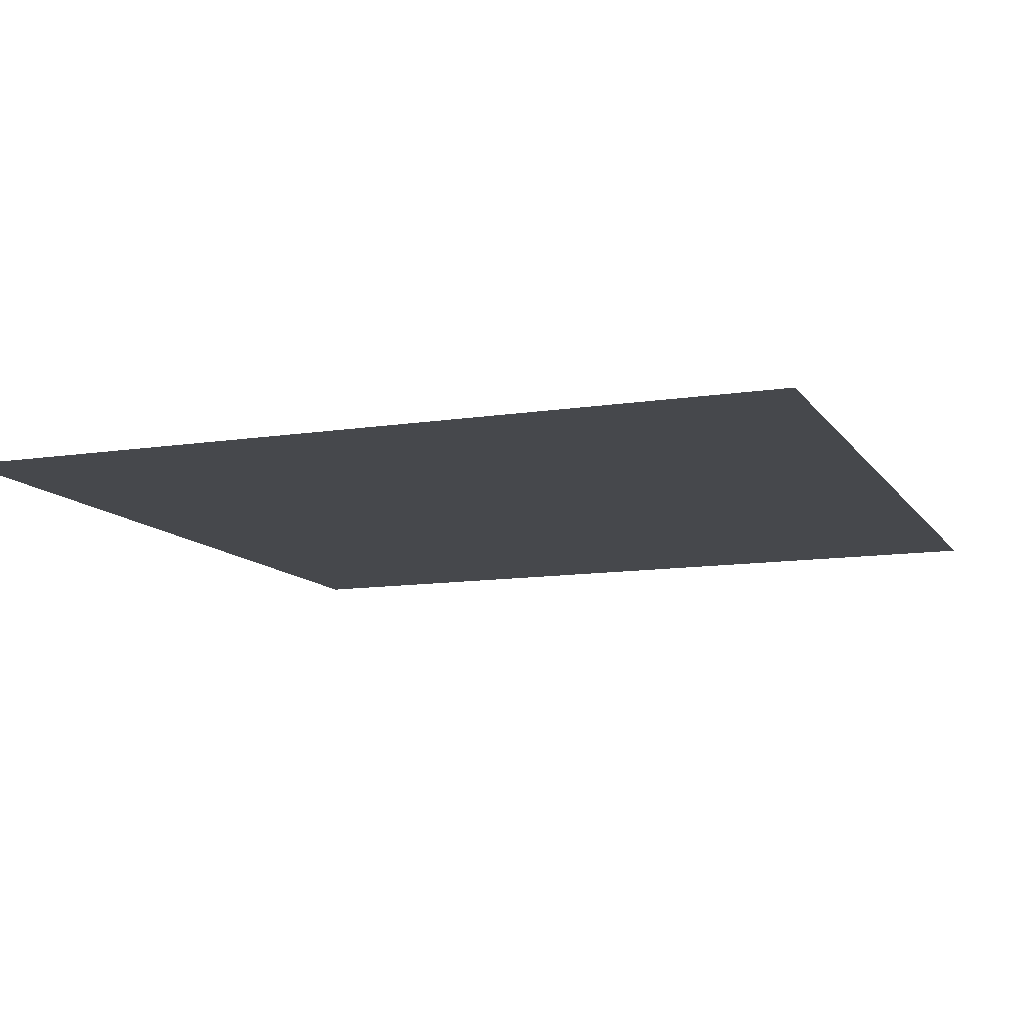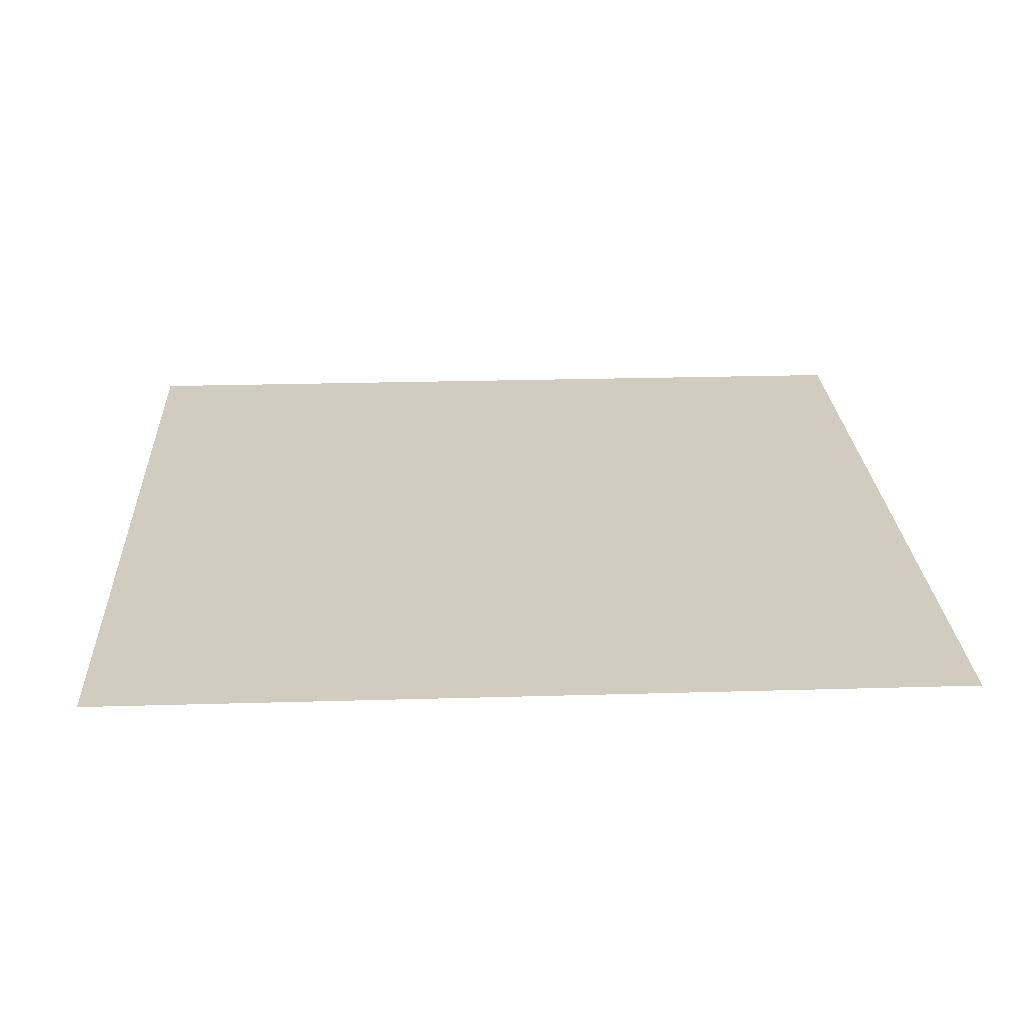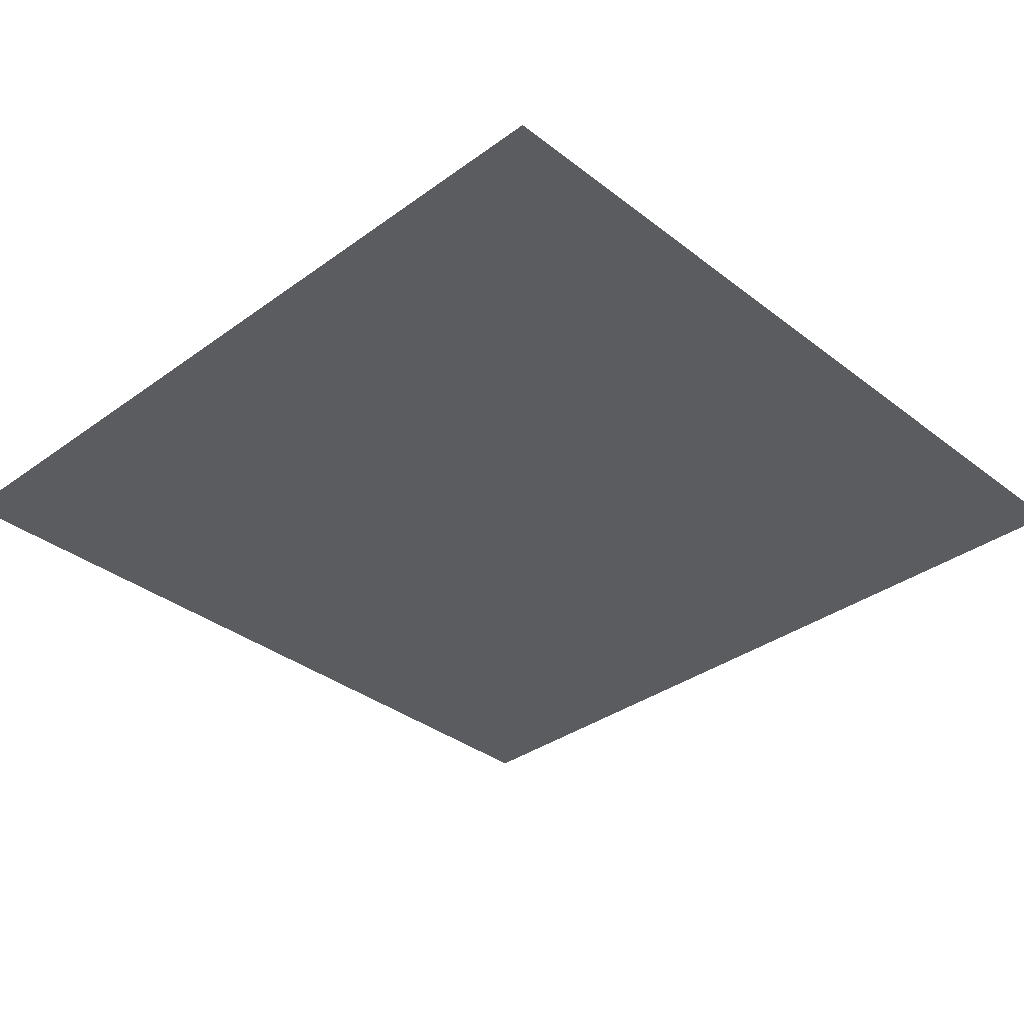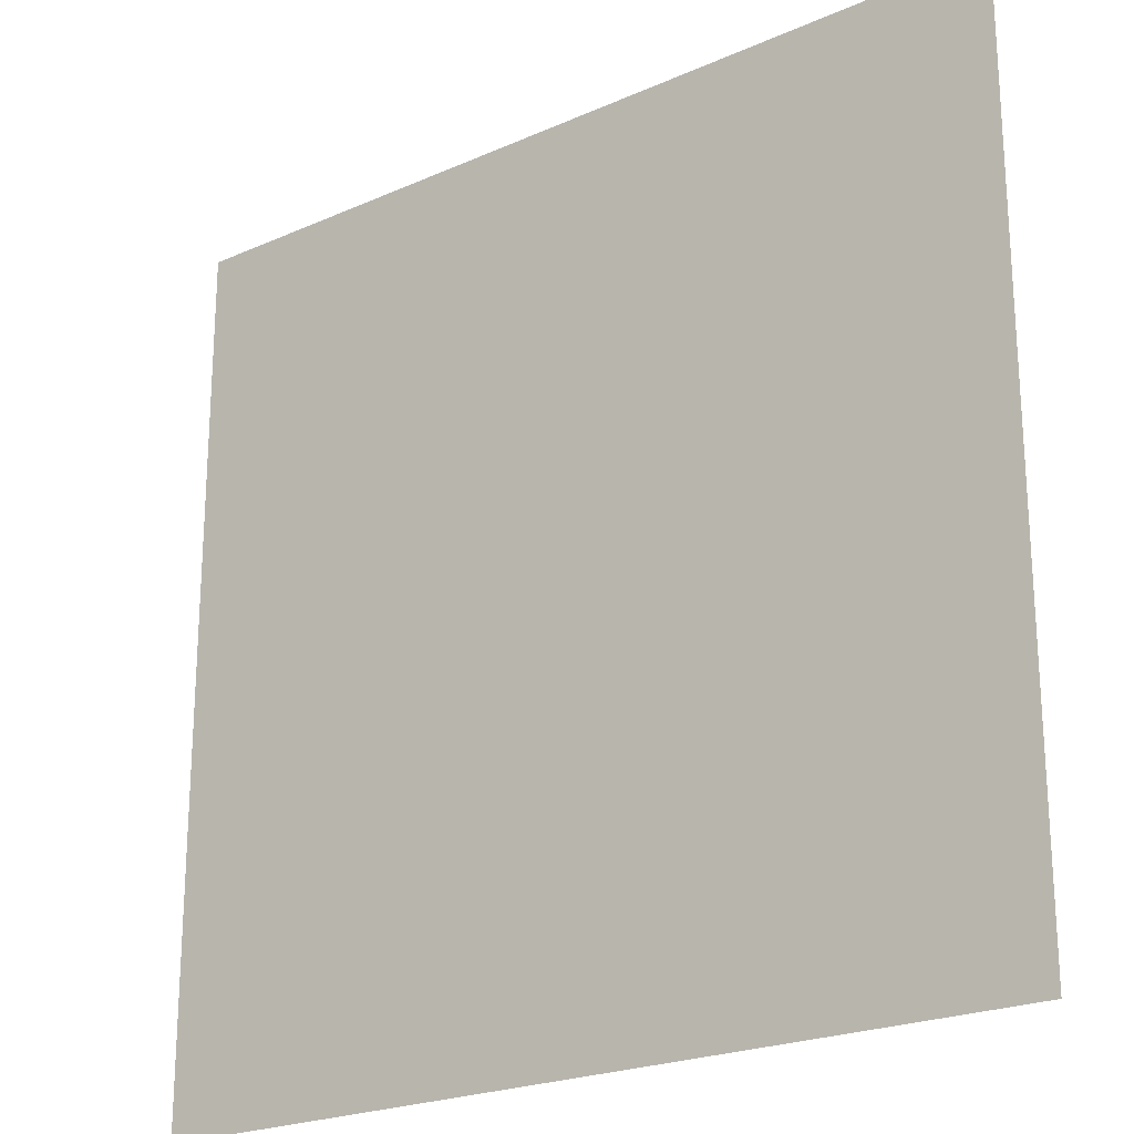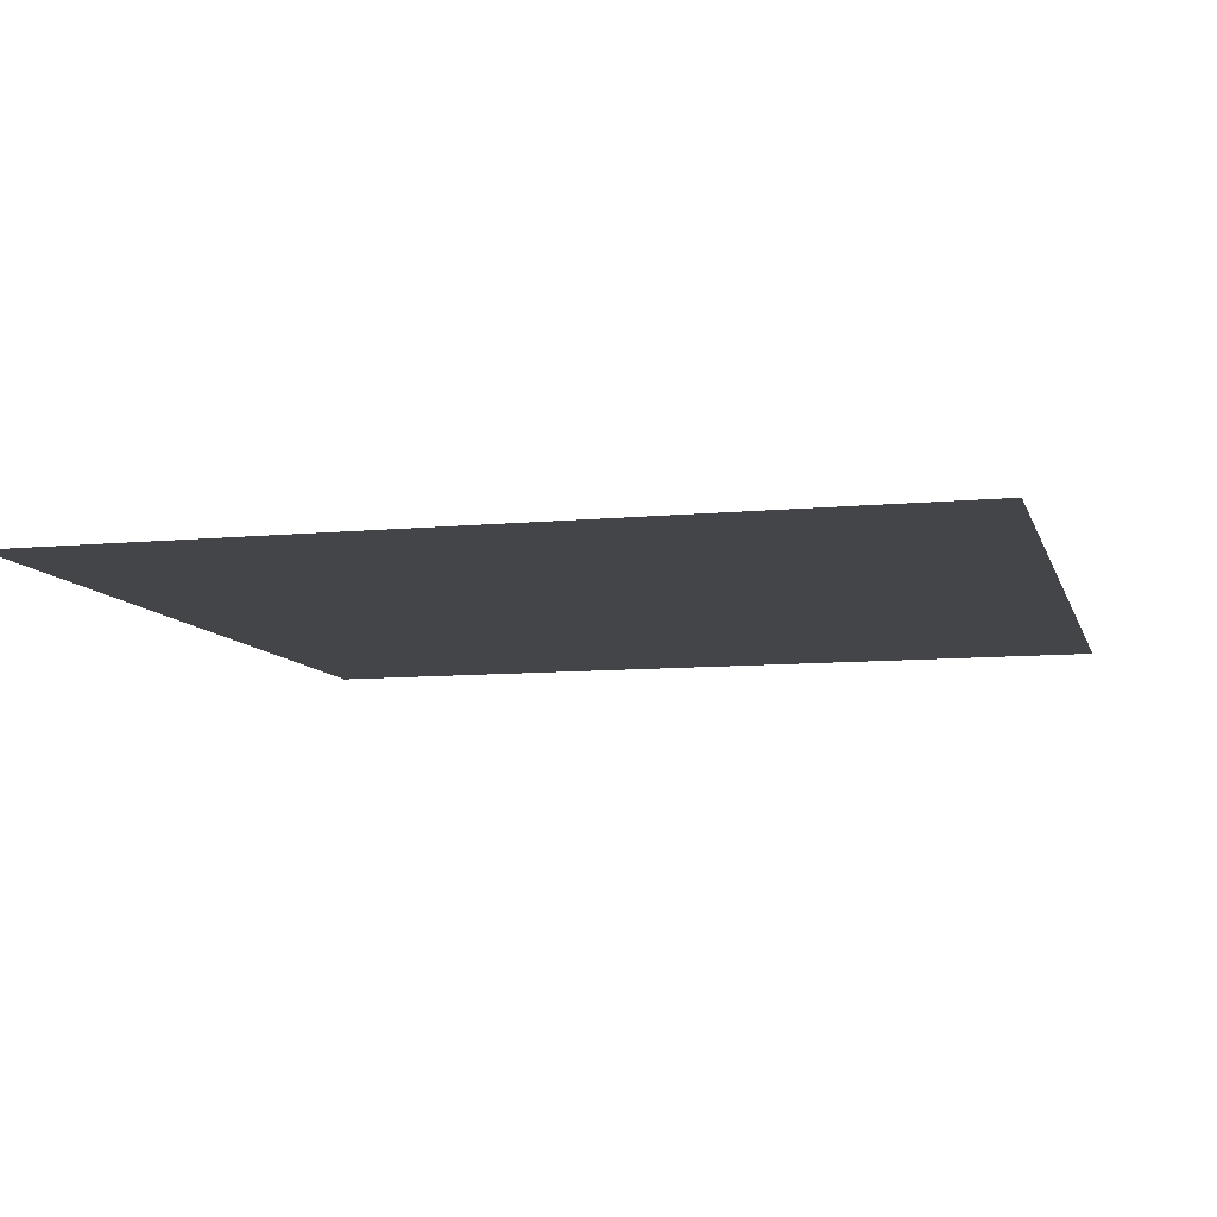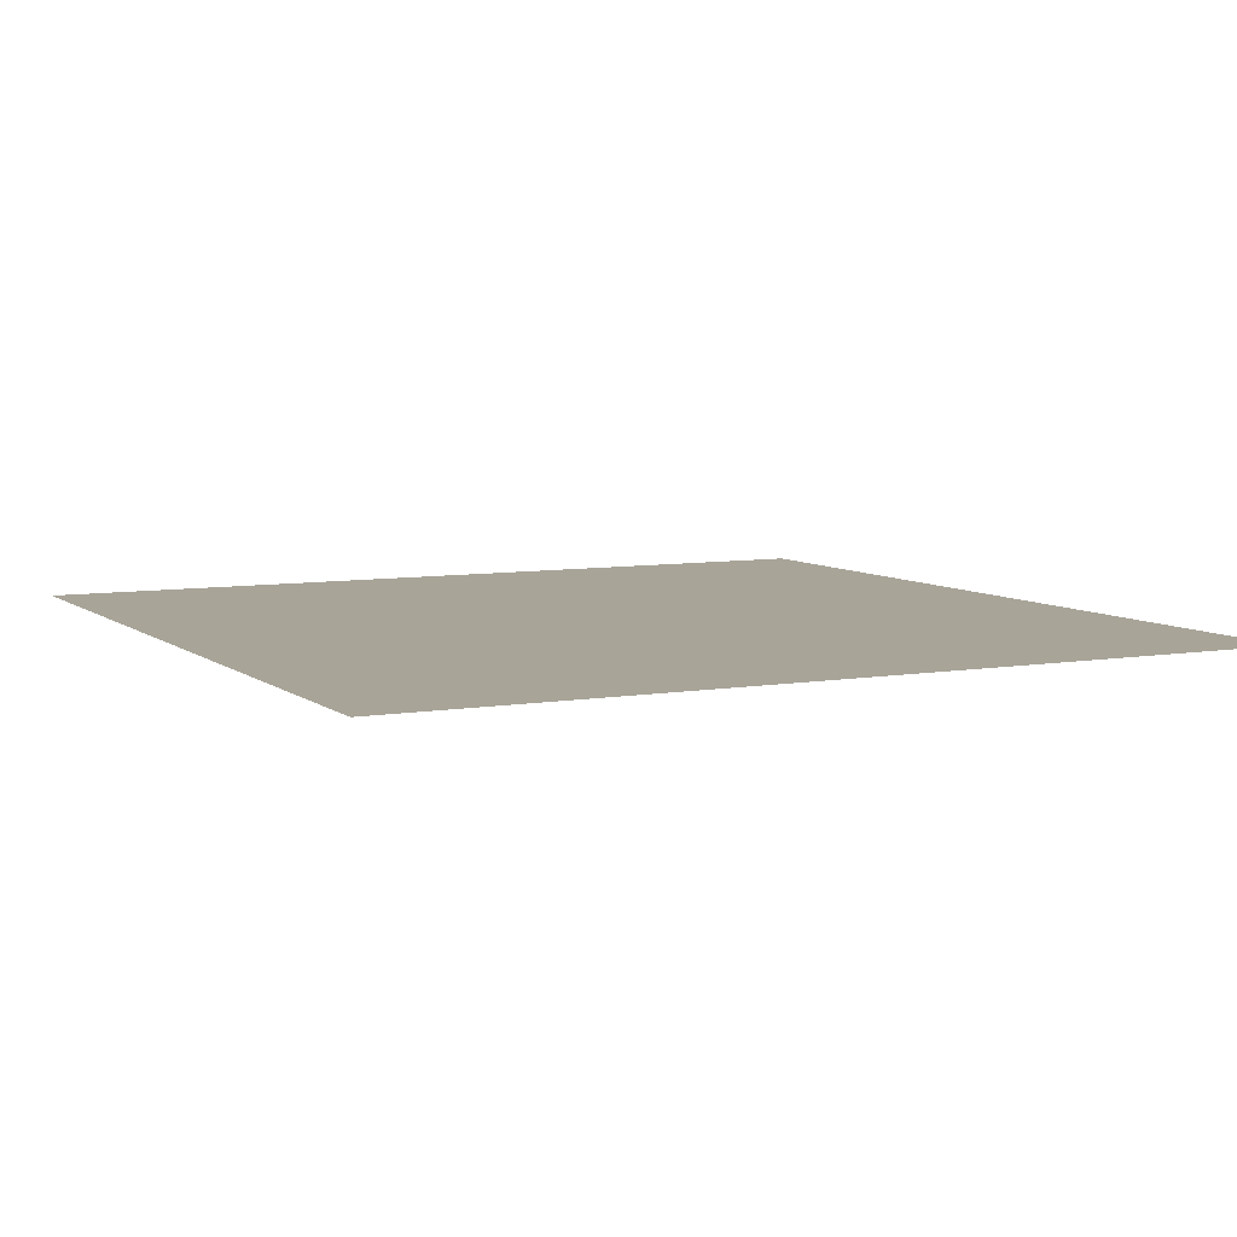
<metadata>
{"format":"obj","ext":"obj","renderer":"f3d","projection":"perspective","resolution":1024,"background":"white","views":[{"elev":-11.3,"azim":21.0,"up":"+Z"},{"elev":24.0,"azim":177.2,"up":"+Z"},{"elev":-34.8,"azim":-135.9,"up":"+Z"},{"elev":-22.4,"azim":-142.5,"up":"+Y"},{"elev":-9.1,"azim":104.5,"up":"+Z"},{"elev":7.0,"azim":-116.7,"up":"+Z"}]}
</metadata>
<code>
g ui_sprite_square
v -1 -1 0
v 1 -1 0
v 1 1 0
v -1 1 0
f 1 2 3
f 1 3 4

</code>
